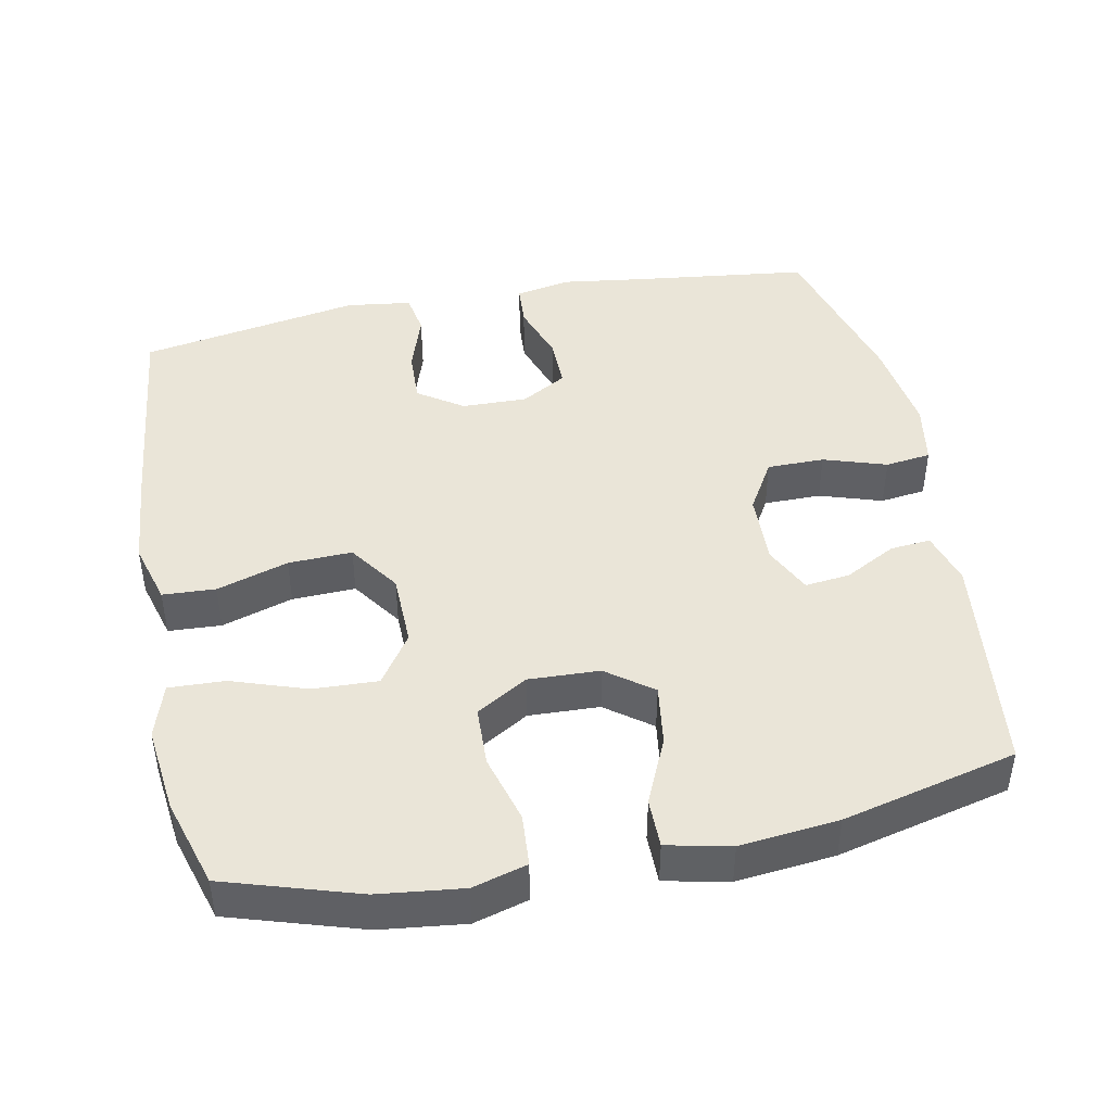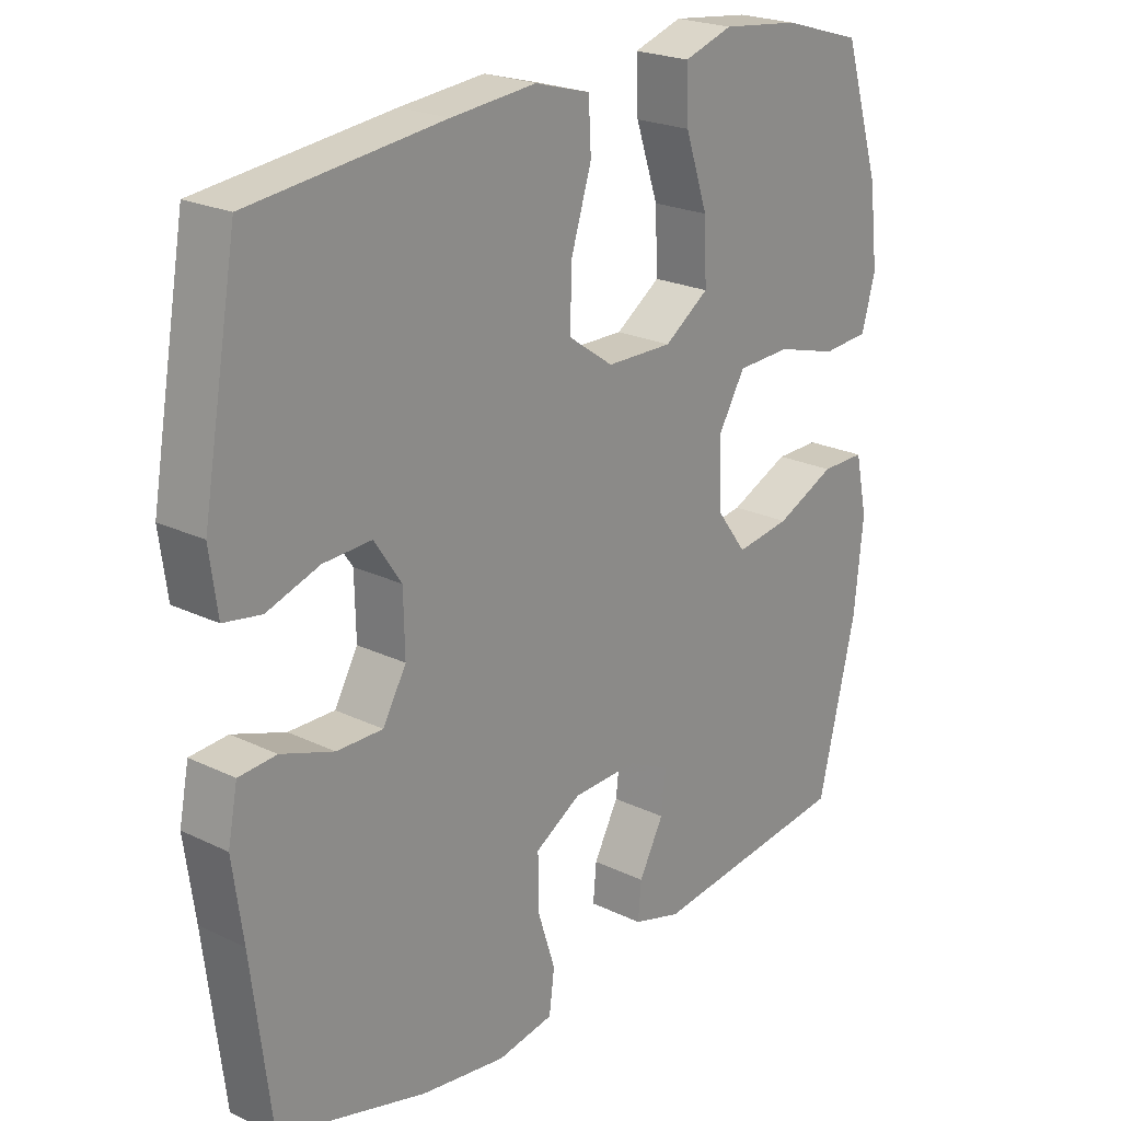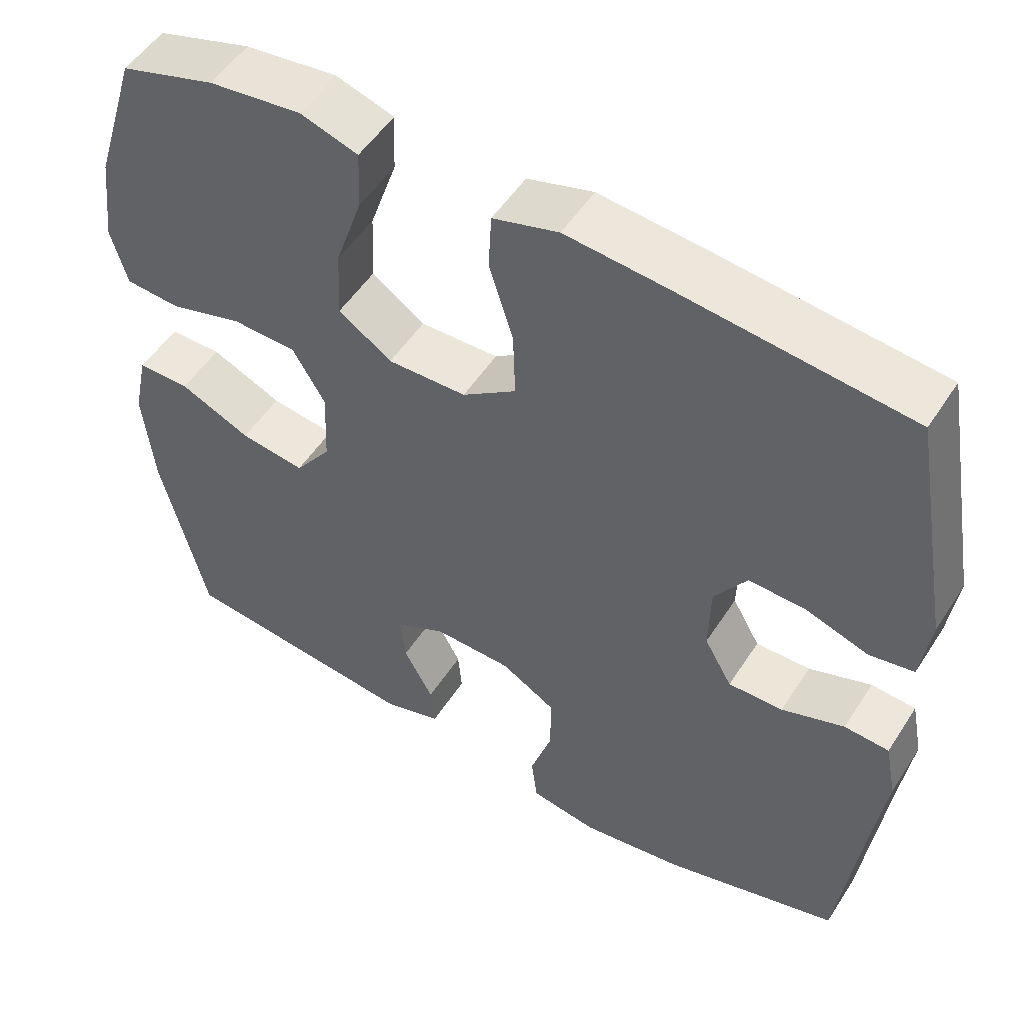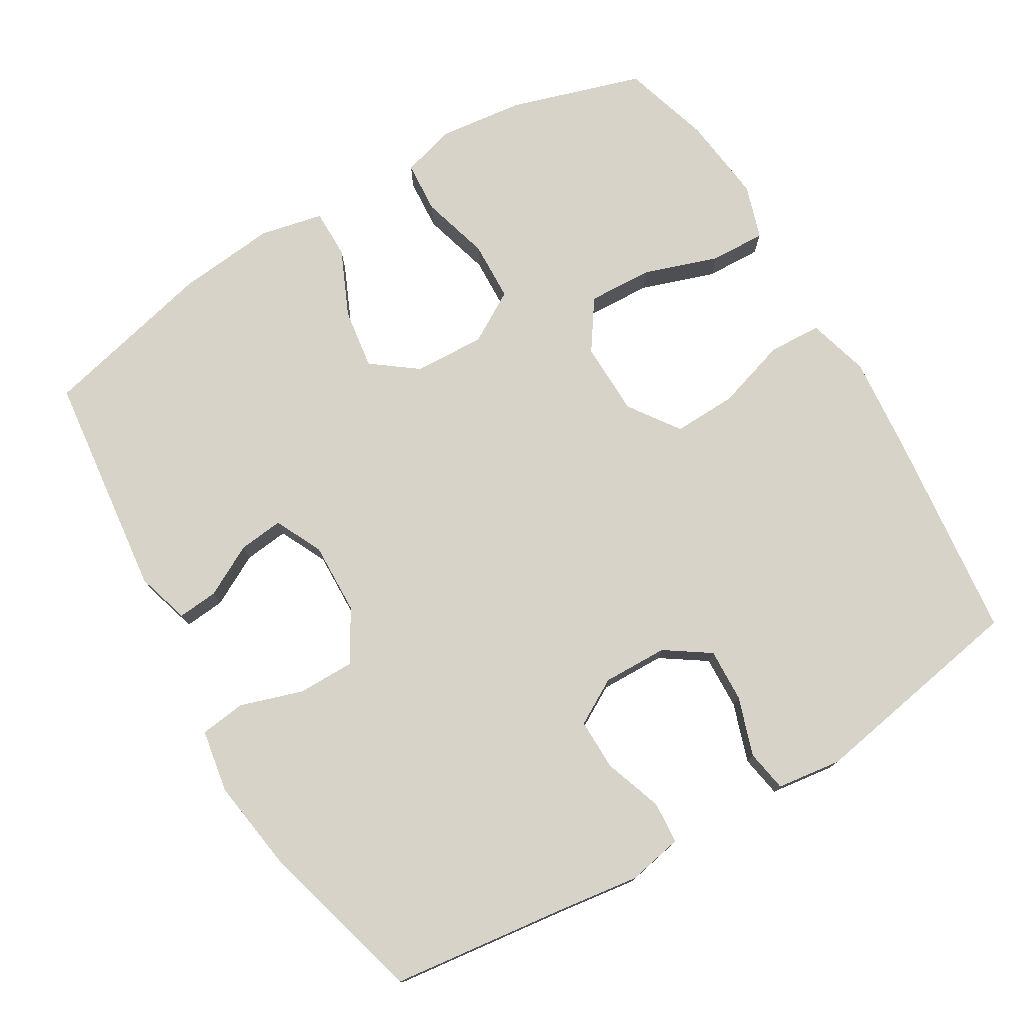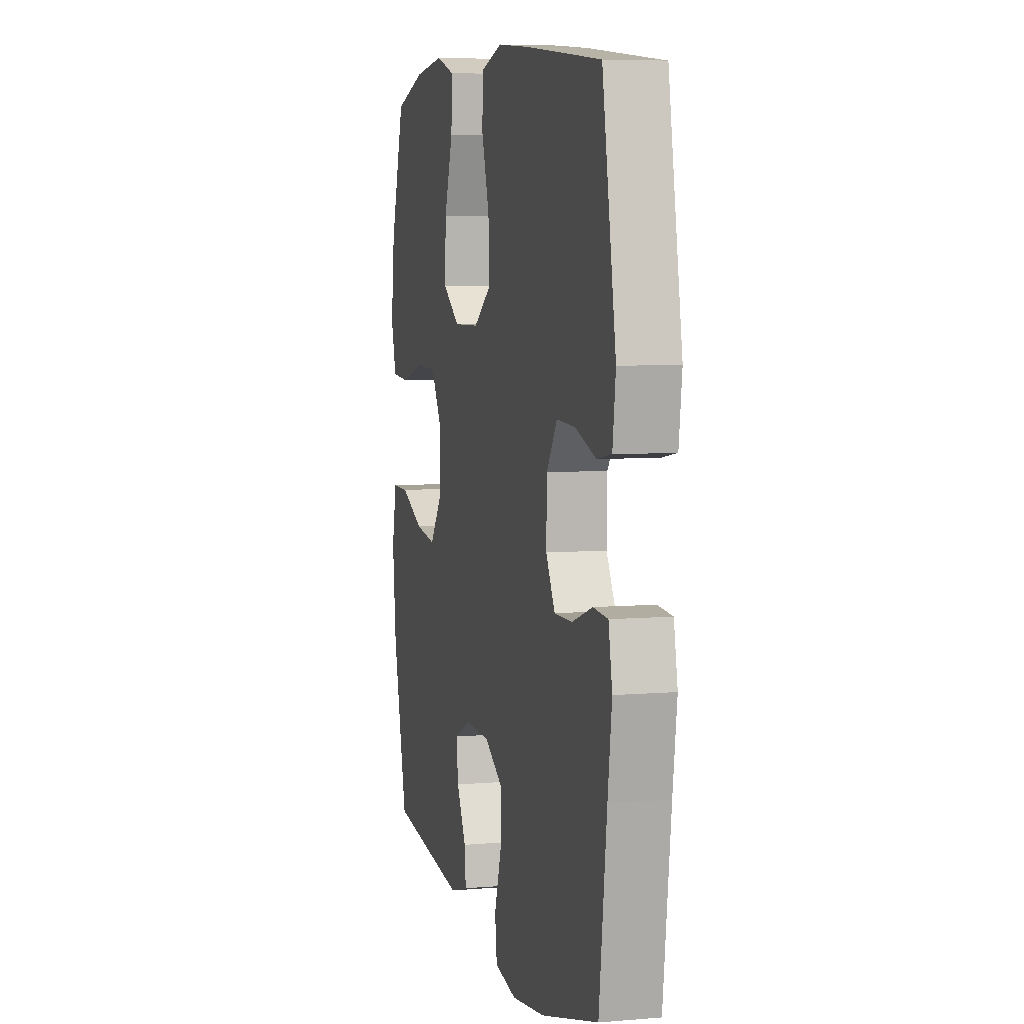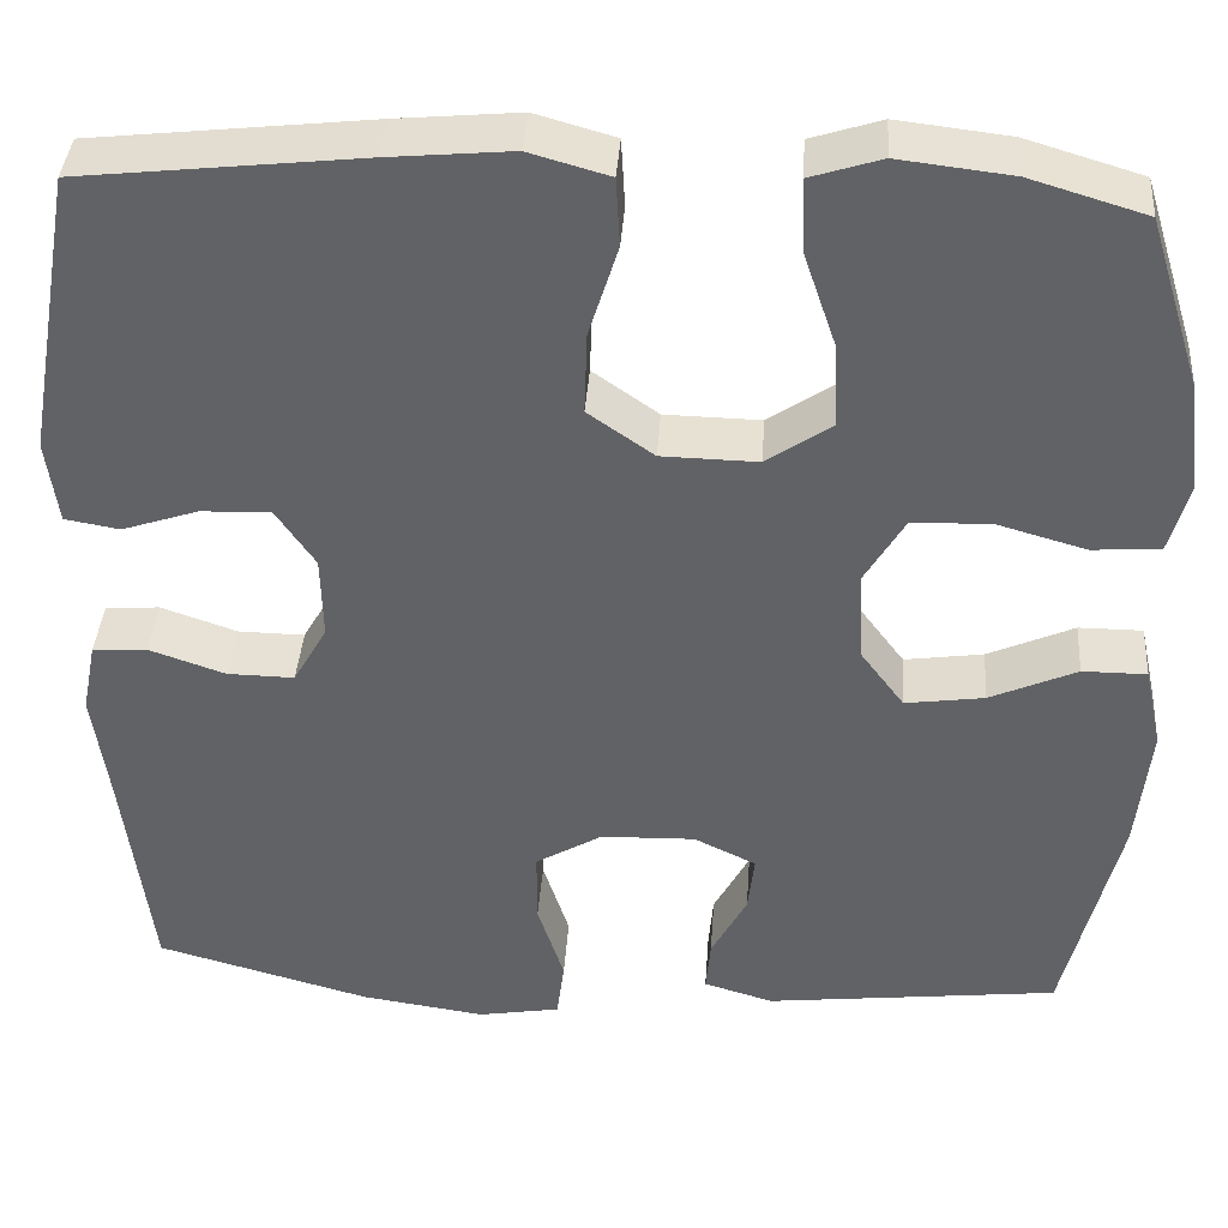
<metadata>
{"format":"obj","ext":"obj","renderer":"f3d","projection":"perspective","resolution":1024,"background":"white","views":[{"elev":44.5,"azim":78.7,"up":"+Y"},{"elev":22.5,"azim":-50.2,"up":"+Z"},{"elev":51.8,"azim":-148.1,"up":"+Z"},{"elev":76.4,"azim":-120.7,"up":"+Y"},{"elev":6.4,"azim":-104.2,"up":"+Z"},{"elev":39.0,"azim":4.0,"up":"+Z"}]}
</metadata>
<code>
v 0.5 0.07 -0.5
v 0.188 0.07 -0.536
v 0.114 0.07 -0.514
v 0.119 0.07 -0.458
v 0.157 0.07 -0.387
v 0.164 0.07 -0.325
v 0.098 0.07 -0.293
v -0.002 0.07 -0.296
v -0.073 0.07 -0.338
v -0.073 0.07 -0.417
v -0.045 0.07 -0.504
v -0.053 0.07 -0.567
v -0.14 0.07 -0.582
v -0.272 0.07 -0.563
v -0.5 0.07 -0.5
v -0.53 0.07 -0.258
v -0.546 0.07 -0.142
v -0.531 0.07 -0.066
v -0.473 0.07 -0.062
v -0.392 0.07 -0.09
v -0.321 0.07 -0.091
v -0.285 0.07 -0.028
v -0.287 0.07 0.062
v -0.329 0.07 0.124
v -0.403 0.07 0.121
v -0.484 0.07 0.094
v -0.542 0.07 0.104
v -0.554 0.07 0.194
v -0.5 0.07 0.5
v -0.203 0.07 0.533
v -0.072 0.07 0.545
v 0.013 0.07 0.521
v 0.017 0.07 0.448
v -0.014 0.07 0.349
v -0.017 0.07 0.261
v 0.053 0.07 0.212
v 0.155 0.07 0.21
v 0.224 0.07 0.257
v 0.22 0.07 0.347
v 0.185 0.07 0.45
v 0.182 0.07 0.527
v 0.257 0.07 0.551
v 0.377 0.07 0.537
v 0.5 0.07 0.5
v 0.557 0.07 0.317
v 0.571 0.07 0.2
v 0.55 0.07 0.125
v 0.478 0.07 0.12
v 0.383 0.07 0.147
v 0.3 0.07 0.144
v 0.258 0.07 0.073
v 0.262 0.07 -0.025
v 0.309 0.07 -0.088
v 0.393 0.07 -0.076
v 0.485 0.07 -0.035
v 0.553 0.07 -0.035
v 0.572 0.07 -0.123
v 0.558 0.07 -0.259
v 0.5 0 -0.5
v 0.188 0 -0.536
v 0.114 0 -0.514
v 0.119 0 -0.458
v 0.157 0 -0.387
v 0.164 0 -0.325
v 0.098 0 -0.293
v -0.002 0 -0.296
v -0.073 0 -0.338
v -0.073 0 -0.417
v -0.045 0 -0.504
v -0.053 0 -0.567
v -0.14 0 -0.582
v -0.272 0 -0.563
v -0.5 0 -0.5
v -0.53 0 -0.258
v -0.546 0 -0.142
v -0.531 0 -0.066
v -0.473 0 -0.062
v -0.392 0 -0.09
v -0.321 0 -0.091
v -0.285 0 -0.028
v -0.287 0 0.062
v -0.329 0 0.124
v -0.403 0 0.121
v -0.484 0 0.094
v -0.542 0 0.104
v -0.554 0 0.194
v -0.5 0 0.5
v -0.203 0 0.533
v -0.072 0 0.545
v 0.013 0 0.521
v 0.017 0 0.448
v -0.014 0 0.349
v -0.017 0 0.261
v 0.053 0 0.212
v 0.155 0 0.21
v 0.224 0 0.257
v 0.22 0 0.347
v 0.185 0 0.45
v 0.182 0 0.527
v 0.257 0 0.551
v 0.377 0 0.537
v 0.5 0 0.5
v 0.557 0 0.317
v 0.571 0 0.2
v 0.55 0 0.125
v 0.478 0 0.12
v 0.383 0 0.147
v 0.3 0 0.144
v 0.258 0 0.073
v 0.262 0 -0.025
v 0.309 0 -0.088
v 0.393 0 -0.076
v 0.485 0 -0.035
v 0.553 0 -0.035
v 0.572 0 -0.123
v 0.558 0 -0.259
f 54 55 56 57
f 53 54 57 58
f 46 47 48 49
f 46 49 50
f 45 46 50
f 44 45 50
f 43 44 50 51
f 39 40 41 42
f 38 39 42 43
f 31 32 33 34
f 31 34 35
f 30 31 35
f 29 30 35
f 28 29 35 36
f 25 26 27 28
f 24 25 28 36
f 17 18 19 20
f 16 17 20 21
f 15 16 21
f 14 15 21 22
f 10 11 12 13
f 9 10 13 14
f 2 3 4 5
f 2 5 6
f 53 58 1 2
f 52 53 2 6
f 51 52 6 7
f 38 43 51 7
f 37 38 7 8
f 23 24 36 37
f 23 37 8 9
f 9 14 22 23
f 115 114 113 112
f 116 115 112 111
f 107 106 105 104
f 108 107 104
f 108 104 103
f 108 103 102
f 109 108 102 101
f 100 99 98 97
f 101 100 97 96
f 92 91 90 89
f 93 92 89
f 93 89 88
f 93 88 87
f 94 93 87 86
f 86 85 84 83
f 94 86 83 82
f 78 77 76 75
f 79 78 75 74
f 79 74 73
f 80 79 73 72
f 71 70 69 68
f 72 71 68 67
f 63 62 61 60
f 64 63 60
f 60 59 116 111
f 64 60 111 110
f 65 64 110 109
f 65 109 101 96
f 66 65 96 95
f 95 94 82 81
f 67 66 95 81
f 81 80 72 67
f 1 59 60 2
f 2 60 61 3
f 3 61 62 4
f 4 62 63 5
f 5 63 64 6
f 6 64 65 7
f 7 65 66 8
f 8 66 67 9
f 9 67 68 10
f 10 68 69 11
f 11 69 70 12
f 12 70 71 13
f 13 71 72 14
f 14 72 73 15
f 15 73 74 16
f 16 74 75 17
f 17 75 76 18
f 18 76 77 19
f 19 77 78 20
f 20 78 79 21
f 21 79 80 22
f 22 80 81 23
f 23 81 82 24
f 24 82 83 25
f 25 83 84 26
f 26 84 85 27
f 27 85 86 28
f 28 86 87 29
f 29 87 88 30
f 30 88 89 31
f 31 89 90 32
f 32 90 91 33
f 33 91 92 34
f 34 92 93 35
f 35 93 94 36
f 36 94 95 37
f 37 95 96 38
f 38 96 97 39
f 39 97 98 40
f 40 98 99 41
f 41 99 100 42
f 42 100 101 43
f 43 101 102 44
f 44 102 103 45
f 45 103 104 46
f 46 104 105 47
f 47 105 106 48
f 48 106 107 49
f 49 107 108 50
f 50 108 109 51
f 51 109 110 52
f 52 110 111 53
f 53 111 112 54
f 54 112 113 55
f 55 113 114 56
f 56 114 115 57
f 57 115 116 58
f 58 116 59 1

</code>
